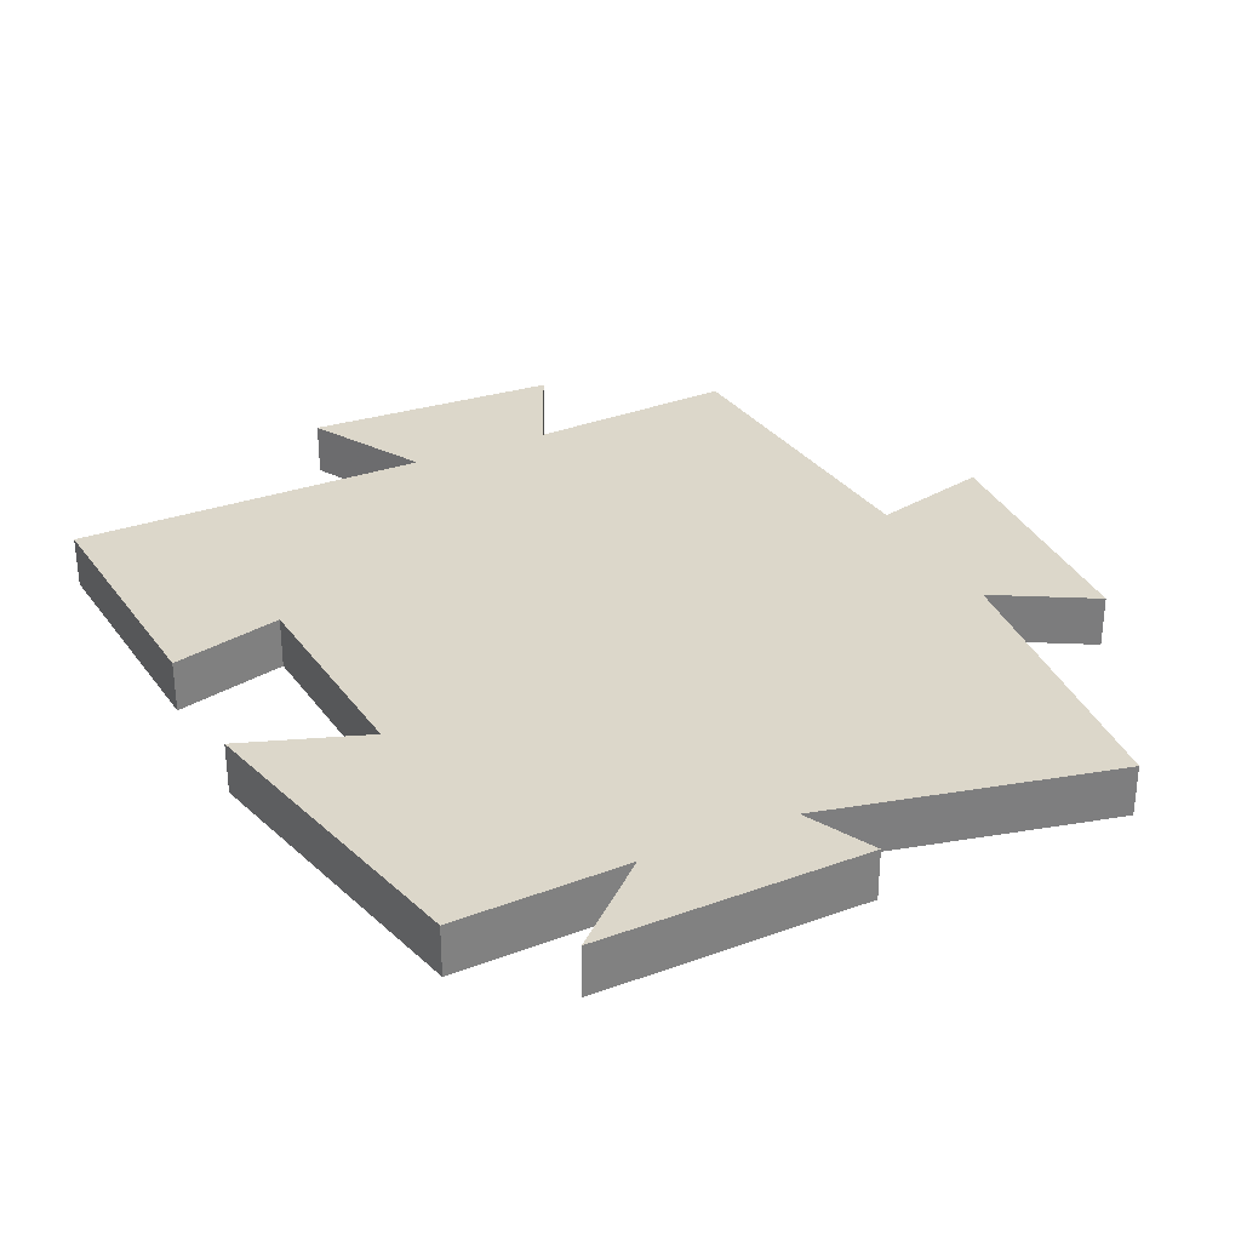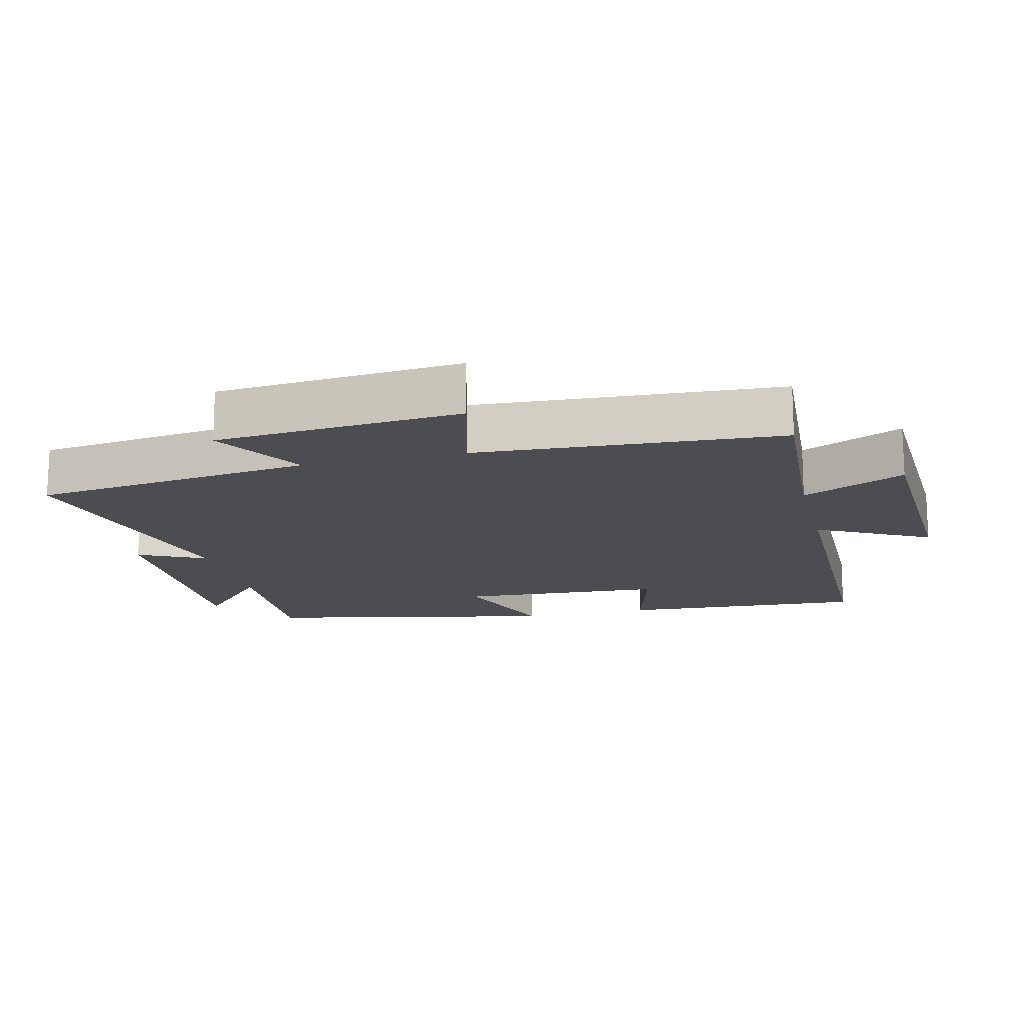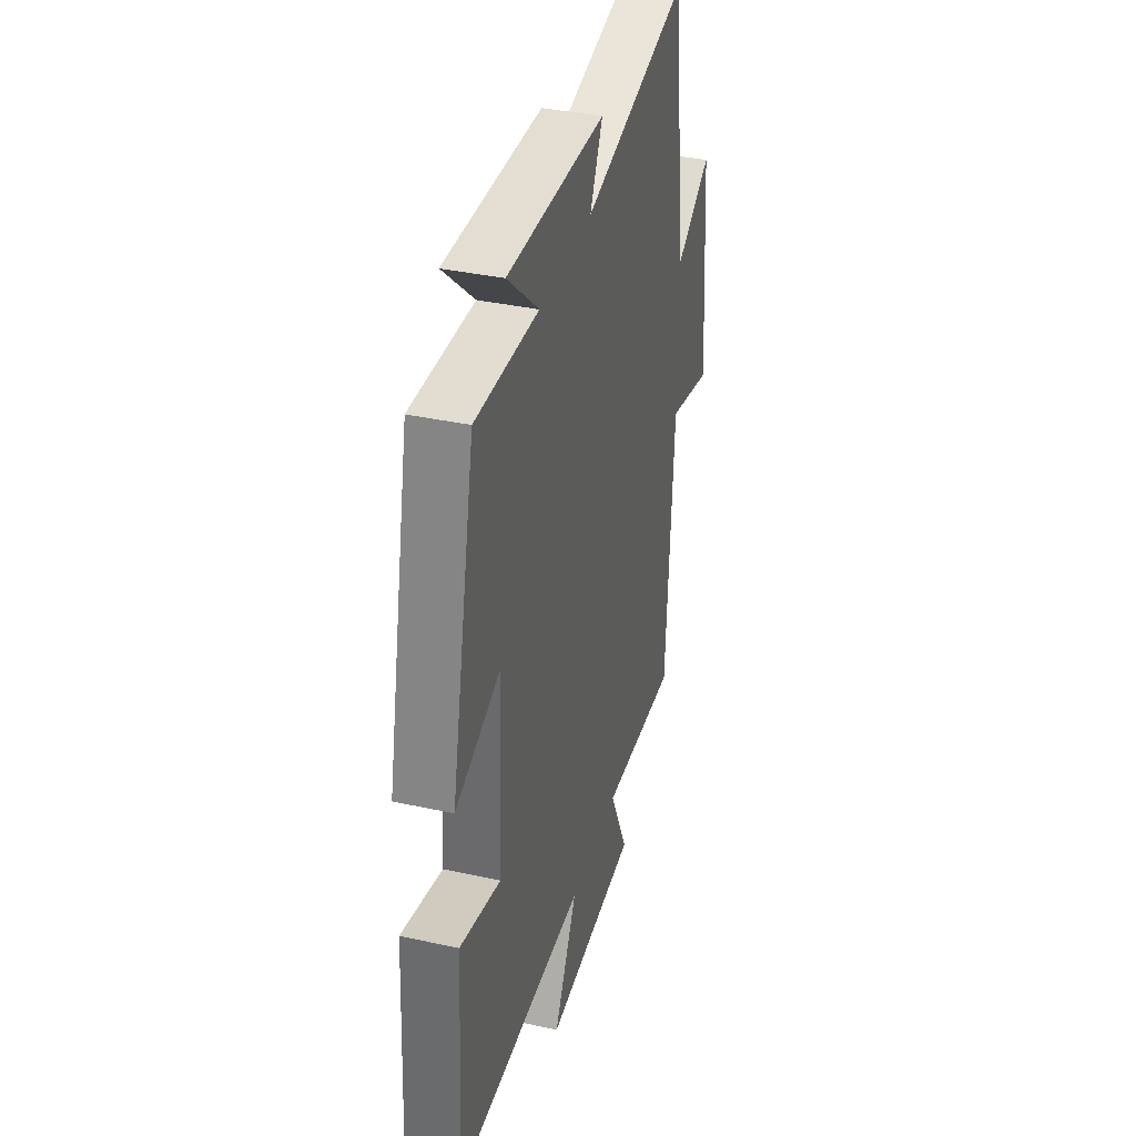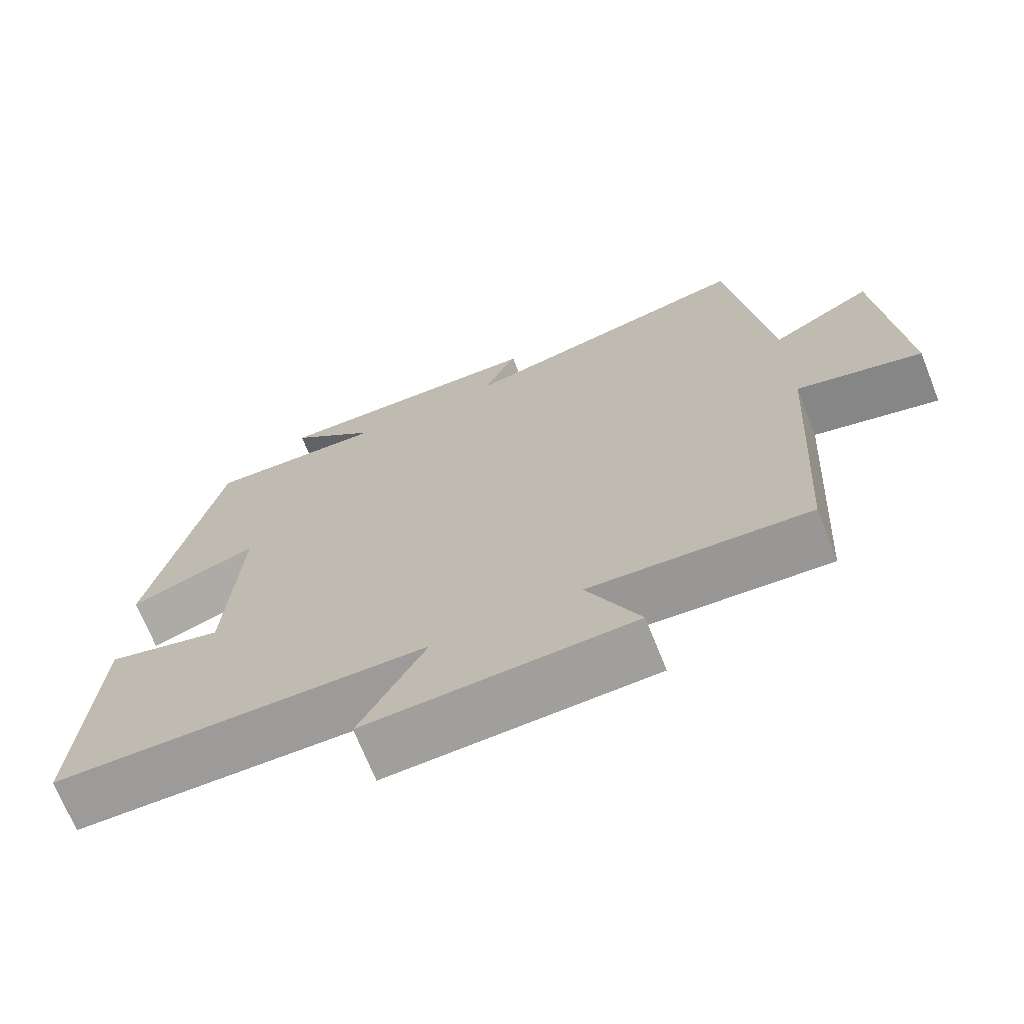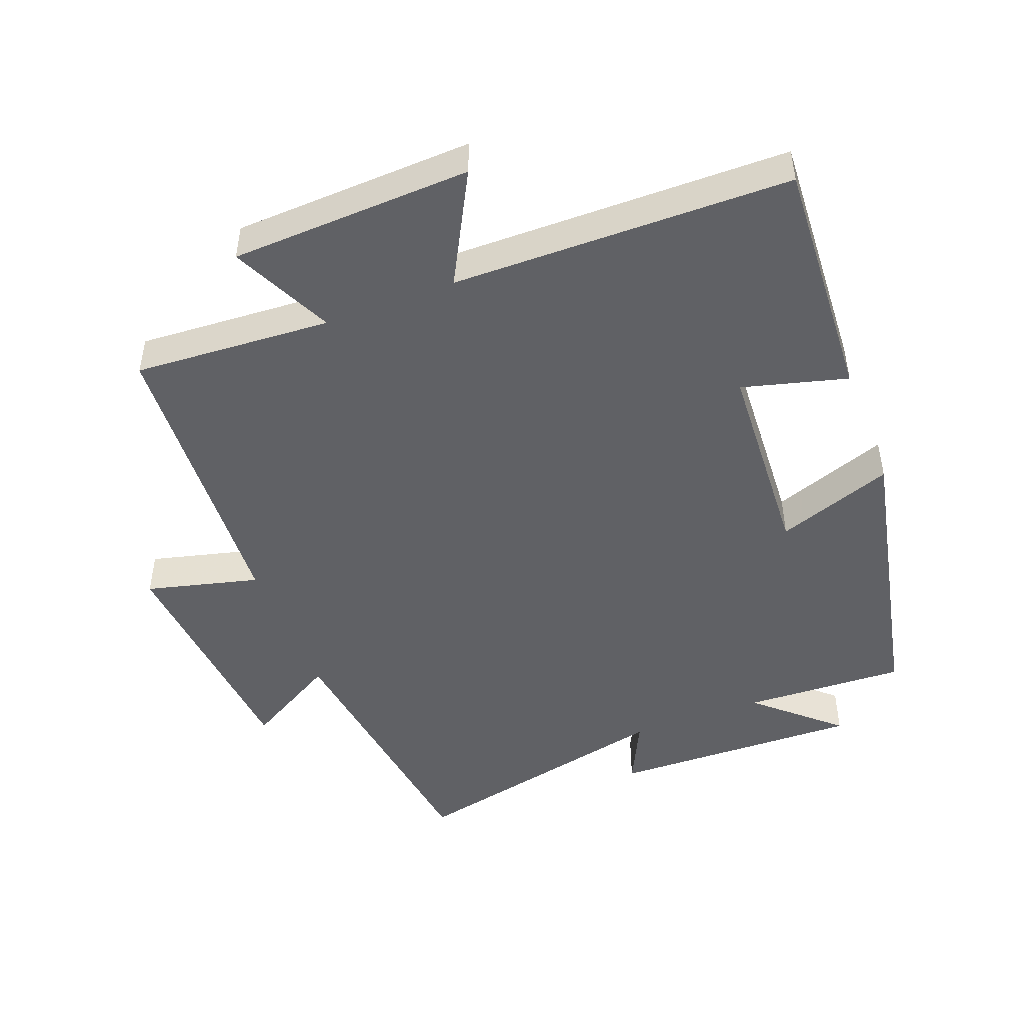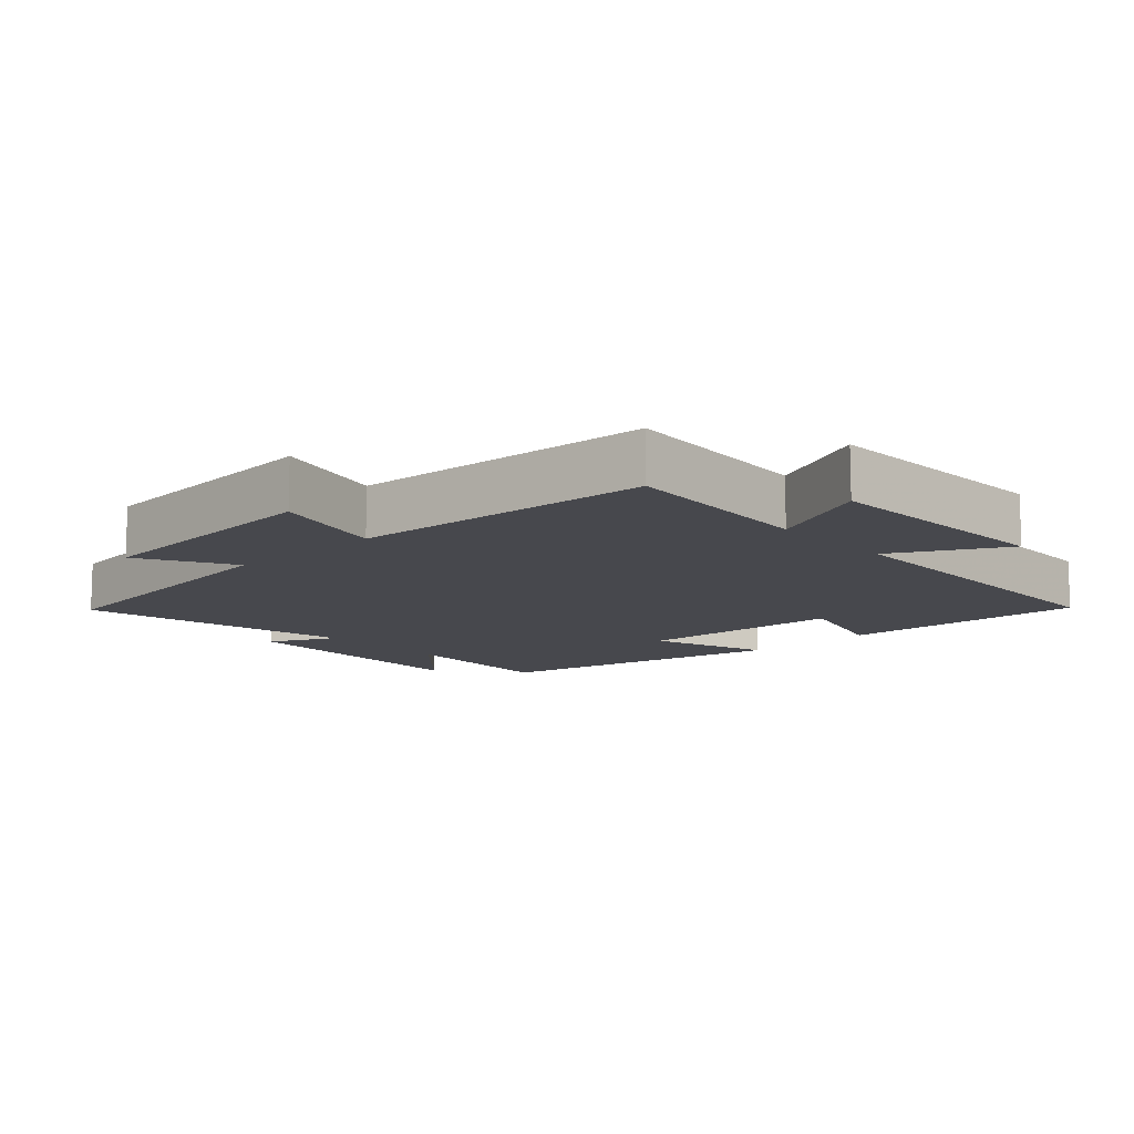
<metadata>
{"format":"obj","ext":"obj","renderer":"f3d","projection":"perspective","resolution":1024,"background":"white","views":[{"elev":30.8,"azim":-26.1,"up":"+Y"},{"elev":-15.8,"azim":103.8,"up":"+Y"},{"elev":37.5,"azim":-74.4,"up":"+Z"},{"elev":-70.2,"azim":21.7,"up":"+Z"},{"elev":-47.6,"azim":-158.9,"up":"+Y"},{"elev":-11.9,"azim":132.5,"up":"+Y"}]}
</metadata>
<code>
v -0.522 0.07 -0.493
v -0.5 0.07 -0.128
v -0.344 0.07 -0.17
v -0.326 0.07 0.136
v -0.5 0.07 0.074
v -0.406 0.07 0.511
v -0.165 0.07 0.5
v -0.285 0.07 0.609
v 0.089 0.07 0.599
v 0.041 0.07 0.5
v 0.446 0.07 0.59
v 0.5 0.07 0.173
v 0.638 0.07 0.252
v 0.668 0.07 -0.112
v 0.5 0.07 -0.069
v 0.472 0.07 -0.519
v 0.178 0.07 -0.5
v 0.249 0.07 -0.652
v -0.109 0.07 -0.666
v -0.02 0.07 -0.5
v -0.522 0 -0.493
v -0.5 0 -0.128
v -0.344 0 -0.17
v -0.326 0 0.136
v -0.5 0 0.074
v -0.406 0 0.511
v -0.165 0 0.5
v -0.285 0 0.609
v 0.089 0 0.599
v 0.041 0 0.5
v 0.446 0 0.59
v 0.5 0 0.173
v 0.638 0 0.252
v 0.668 0 -0.112
v 0.5 0 -0.069
v 0.472 0 -0.519
v 0.178 0 -0.5
v 0.249 0 -0.652
v -0.109 0 -0.666
v -0.02 0 -0.5
f 17 18 19 20
f 17 20 1 2
f 15 16 17
f 12 13 14 15
f 10 11 12 15
f 10 15 17
f 7 8 9 10
f 7 10 17
f 4 5 6 7
f 3 4 7 17
f 2 3 17
f 40 39 38 37
f 22 21 40 37
f 37 36 35
f 35 34 33 32
f 35 32 31 30
f 37 35 30
f 30 29 28 27
f 37 30 27
f 27 26 25 24
f 37 27 24 23
f 37 23 22
f 1 21 22 2
f 2 22 23 3
f 3 23 24 4
f 4 24 25 5
f 5 25 26 6
f 6 26 27 7
f 7 27 28 8
f 8 28 29 9
f 9 29 30 10
f 10 30 31 11
f 11 31 32 12
f 12 32 33 13
f 13 33 34 14
f 14 34 35 15
f 15 35 36 16
f 16 36 37 17
f 17 37 38 18
f 18 38 39 19
f 19 39 40 20
f 20 40 21 1

</code>
